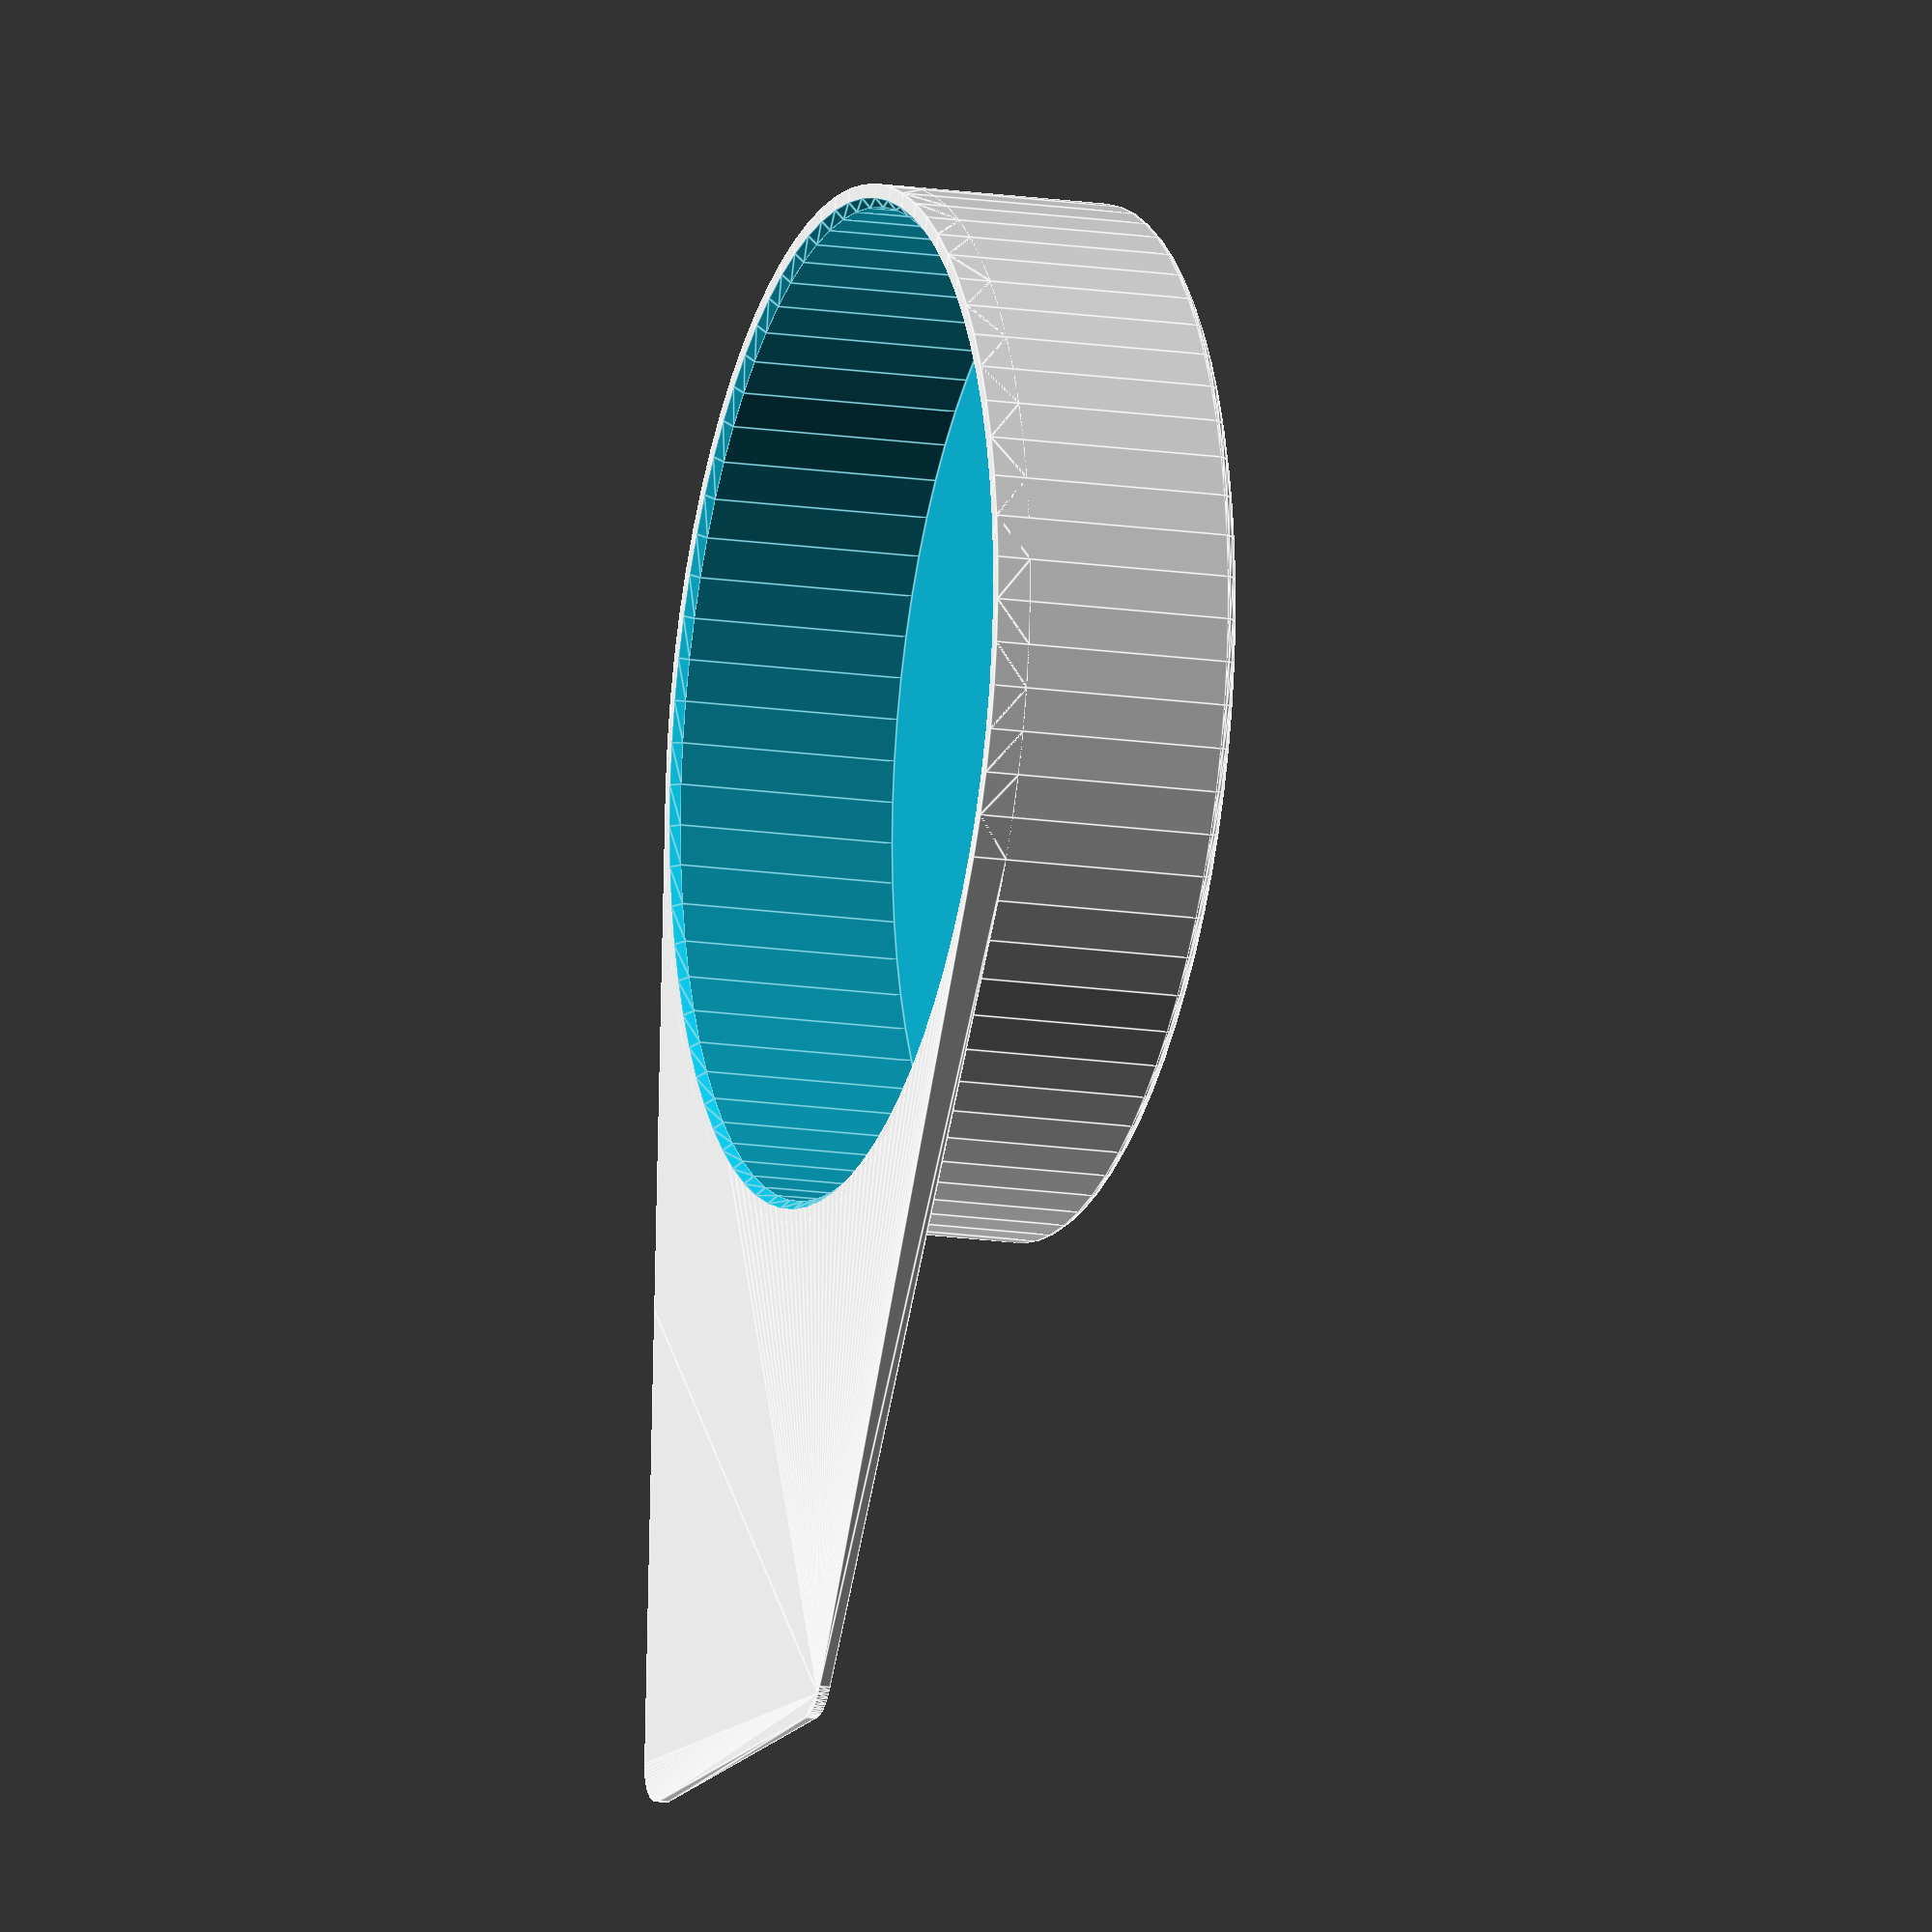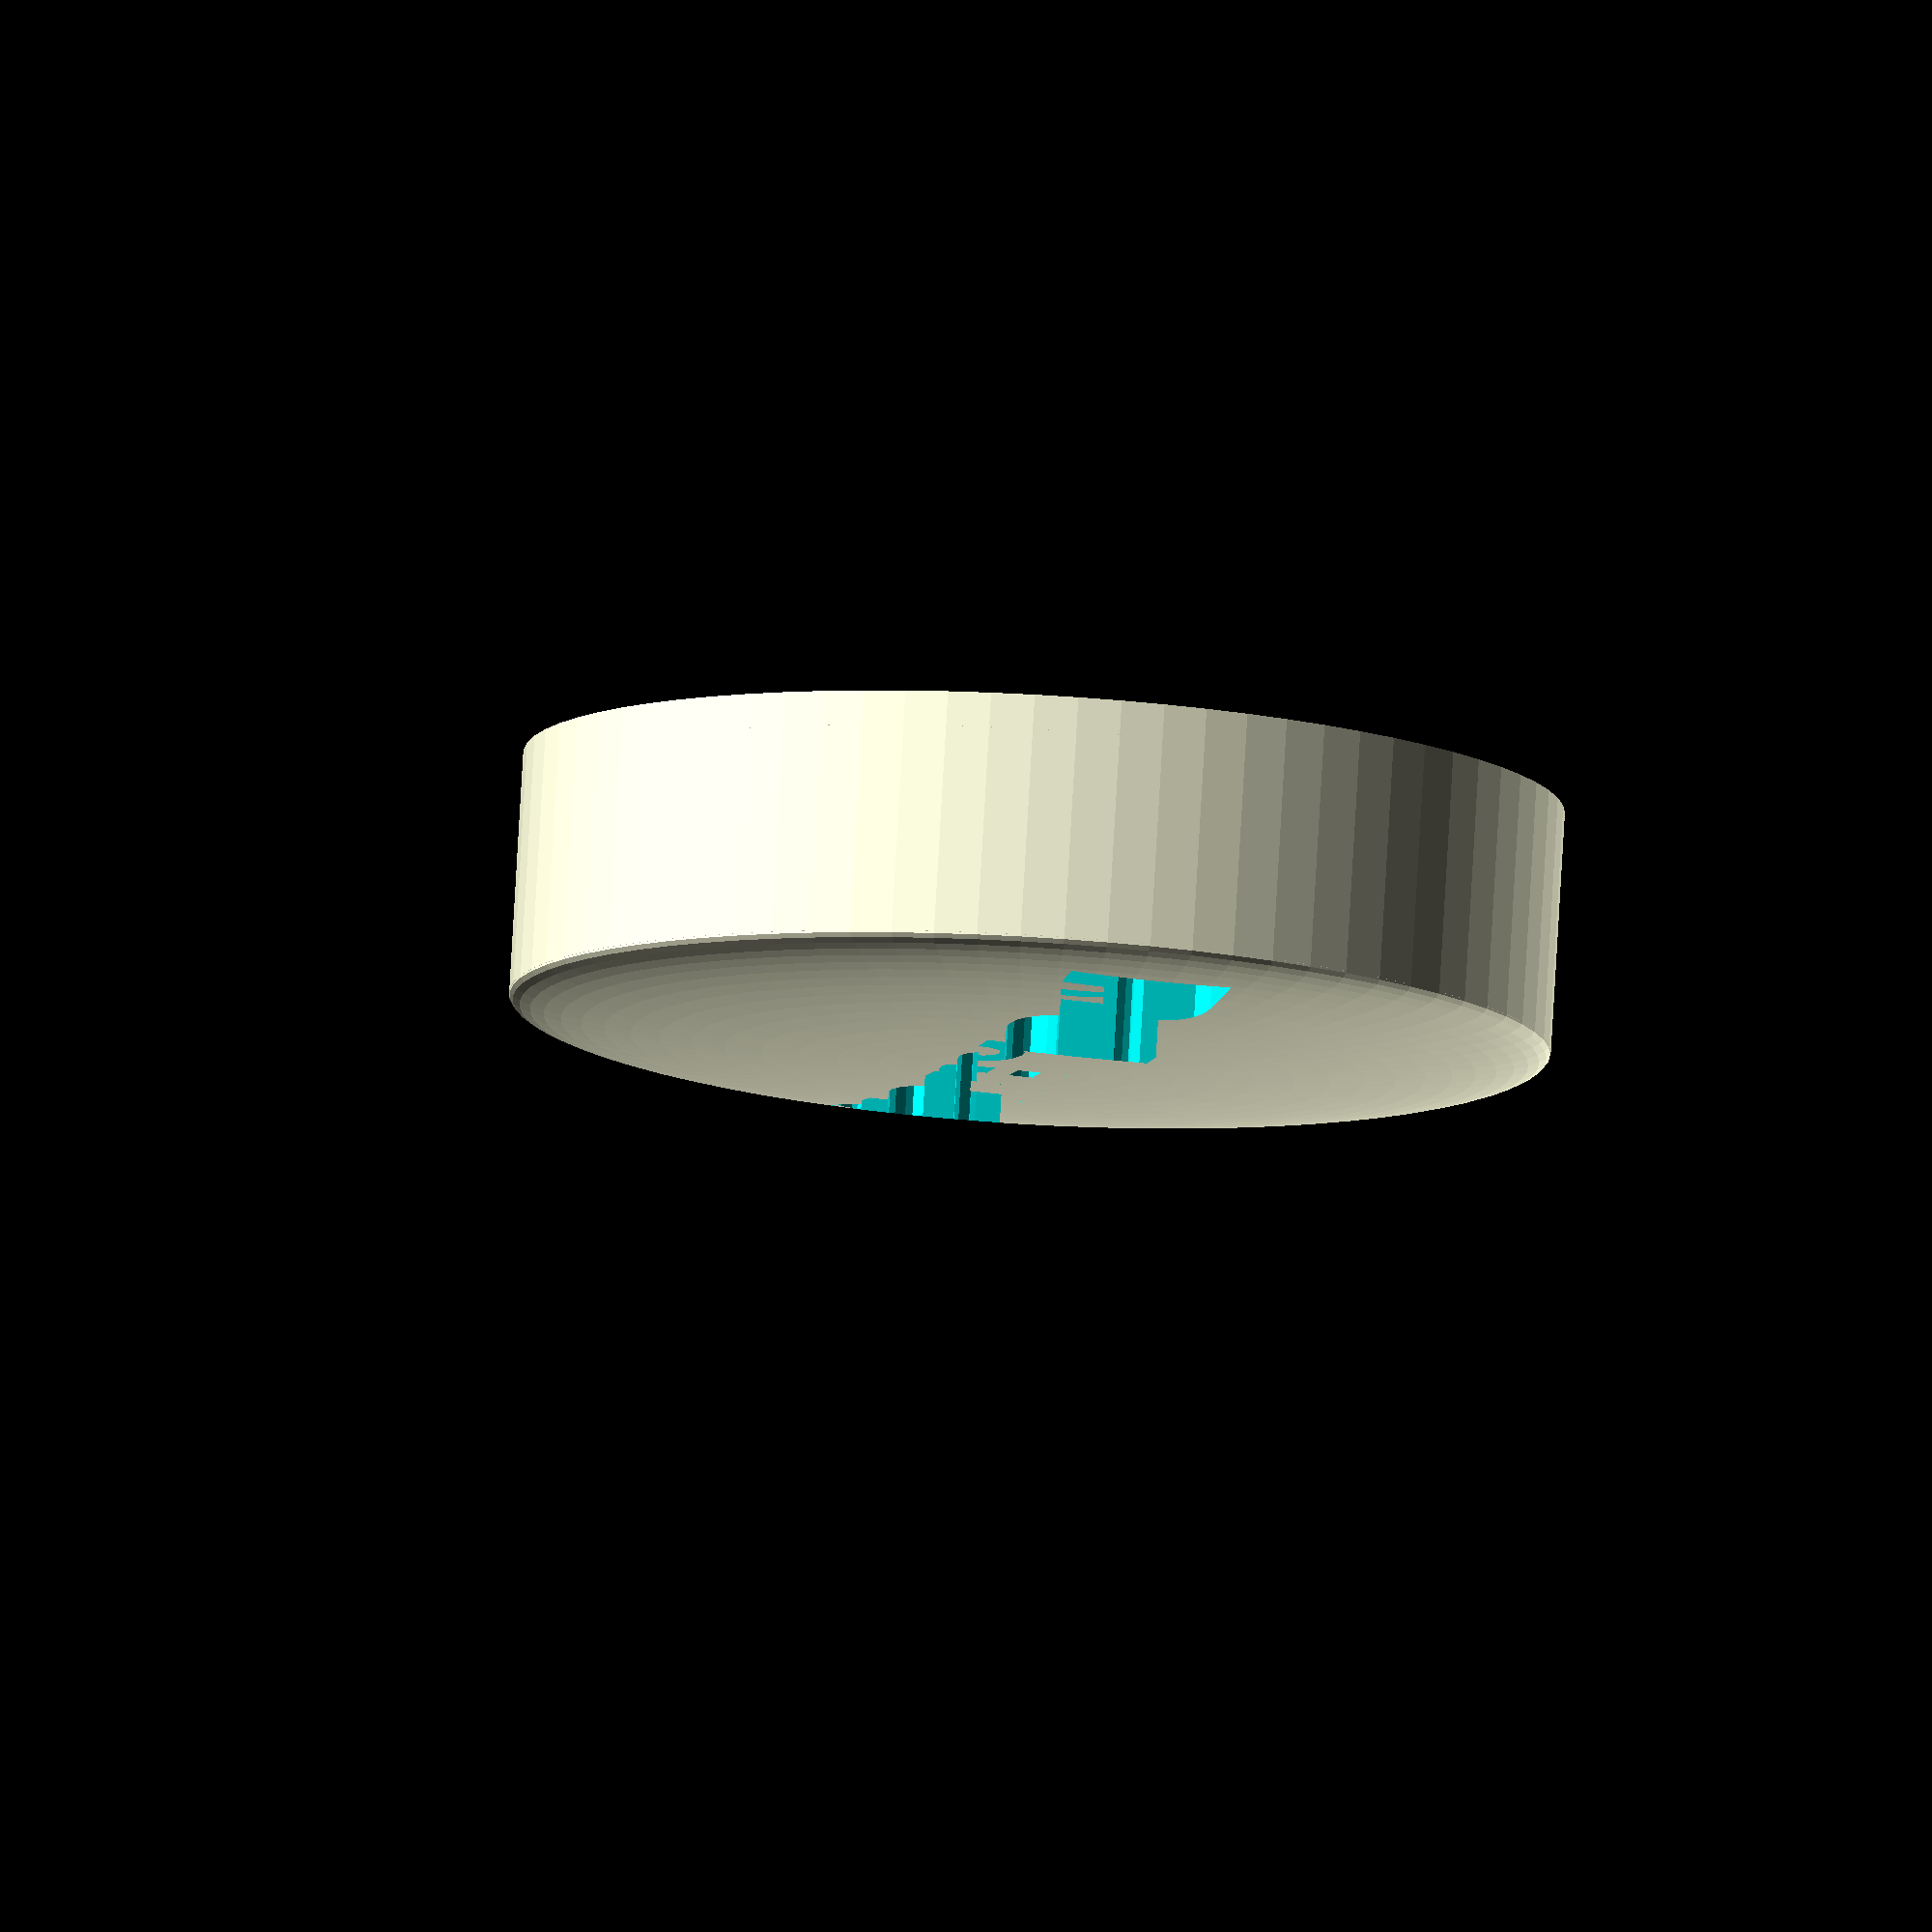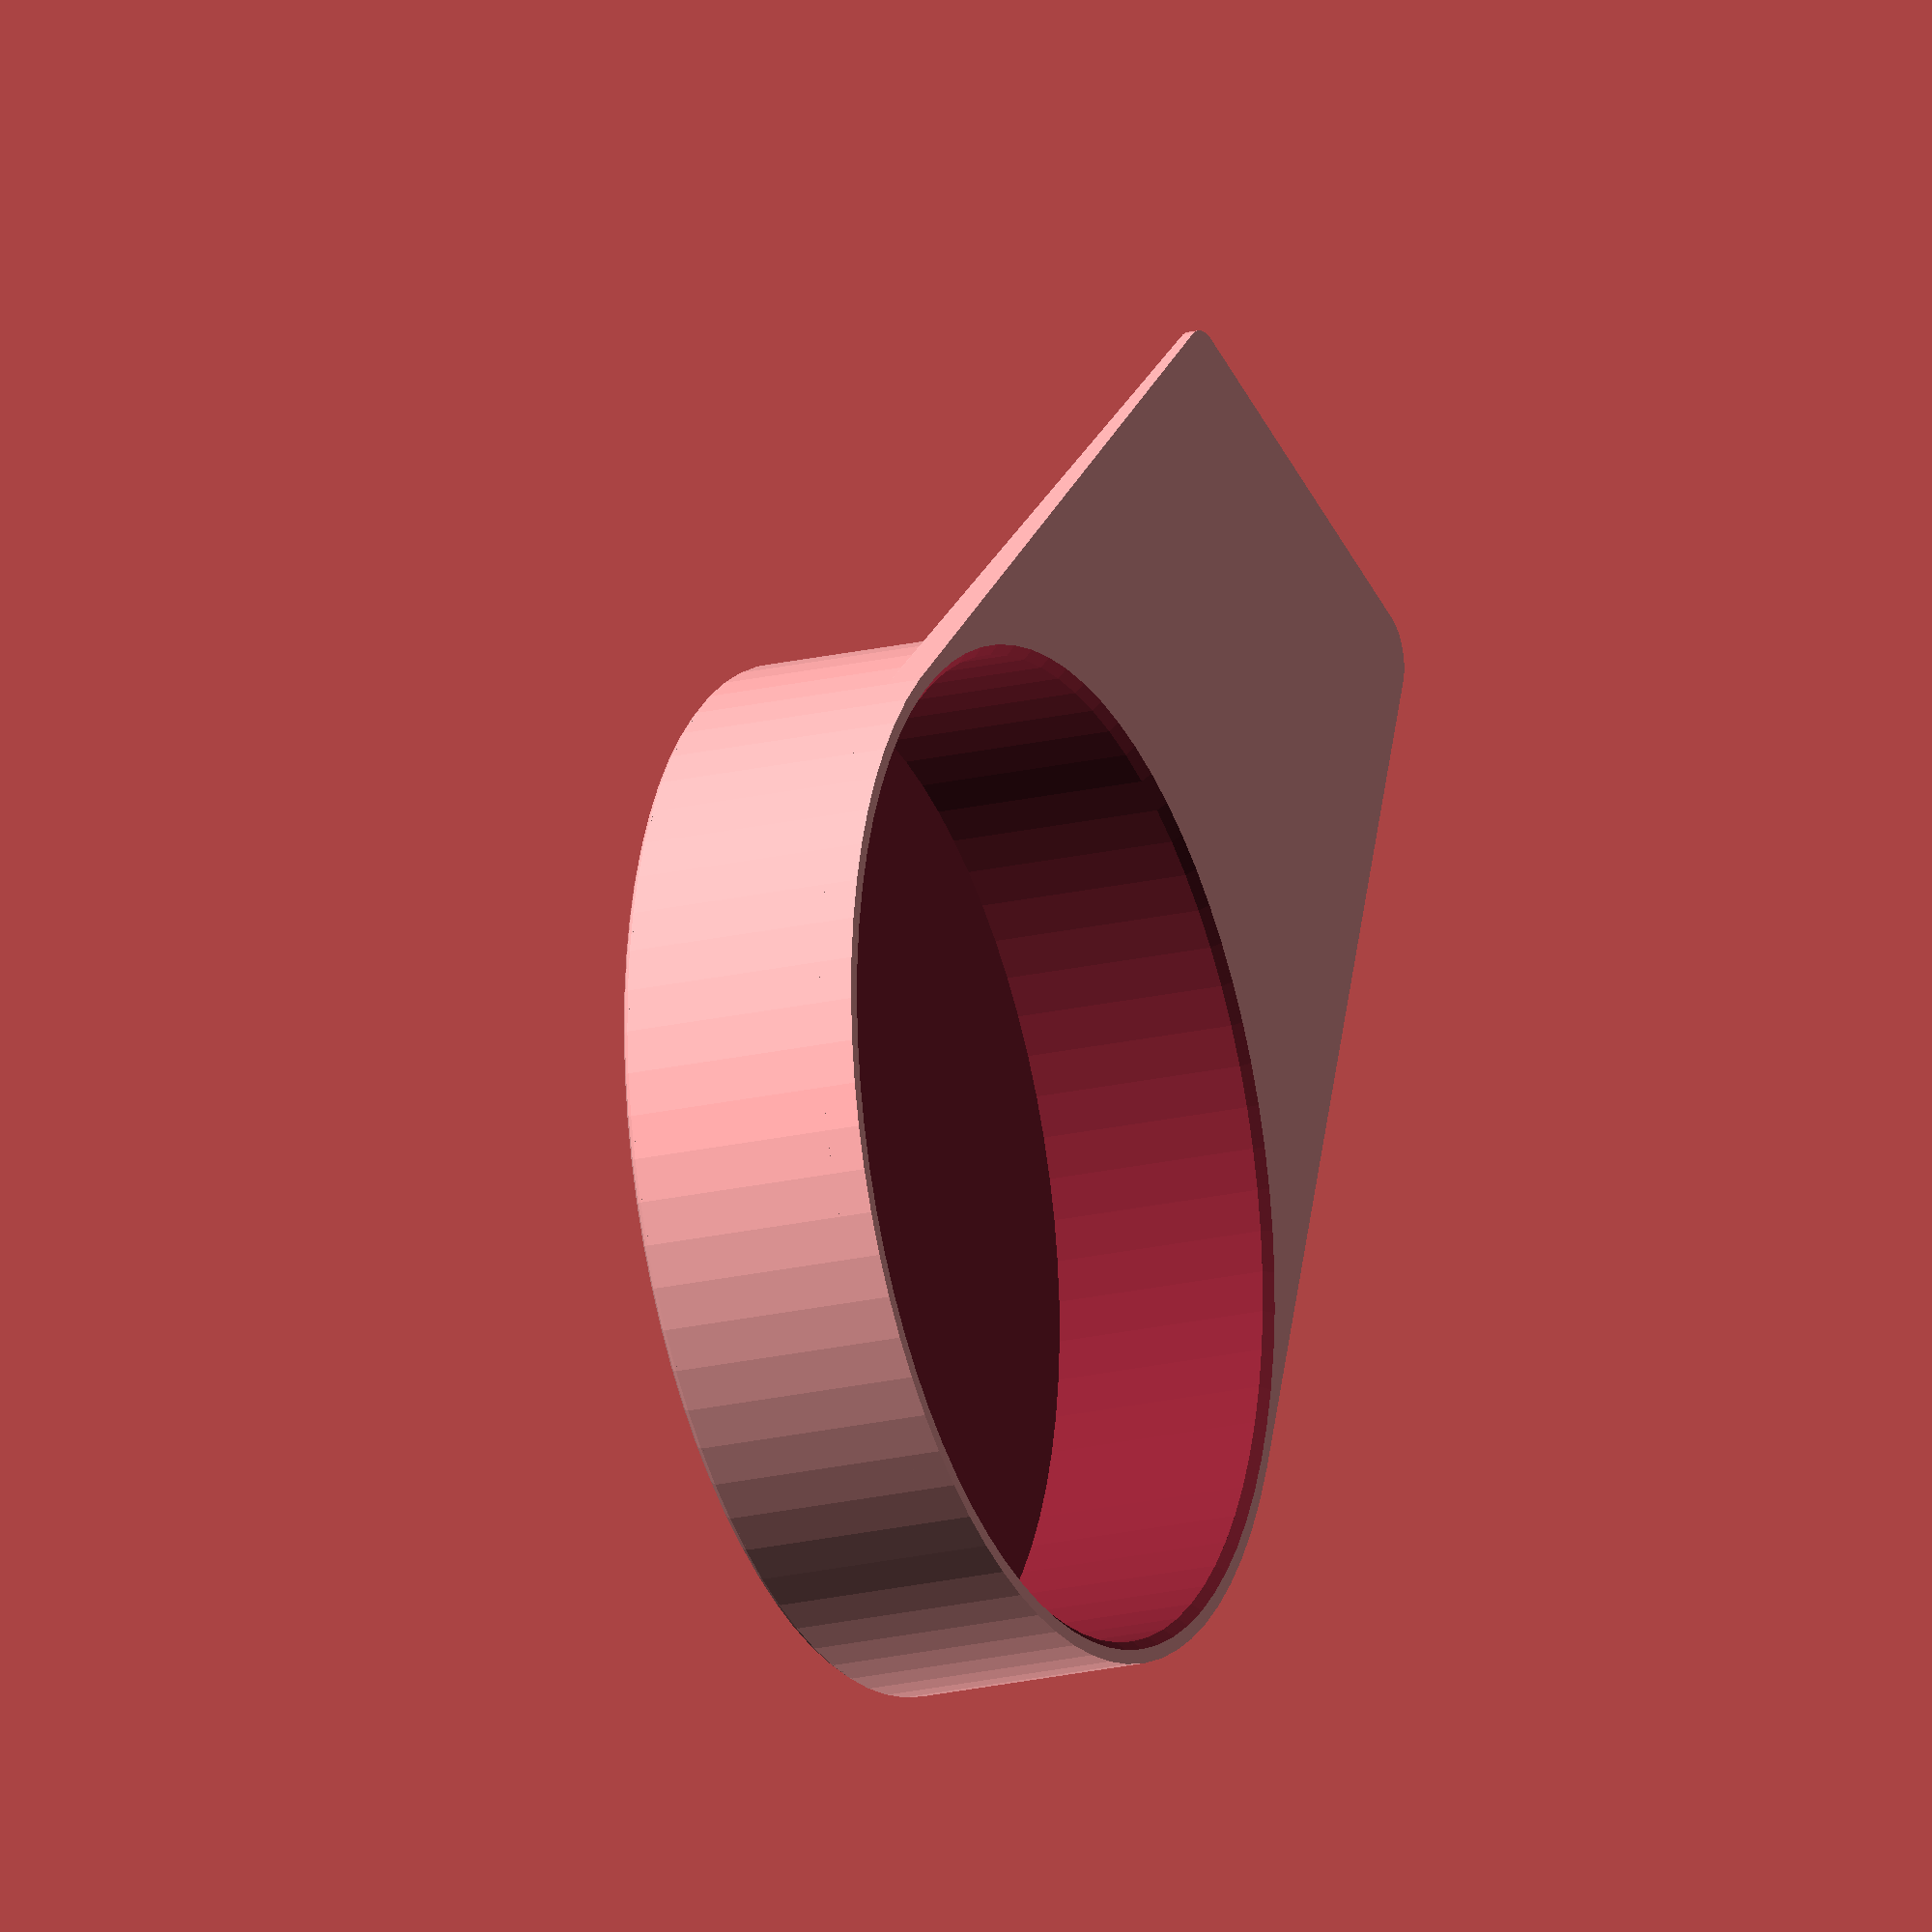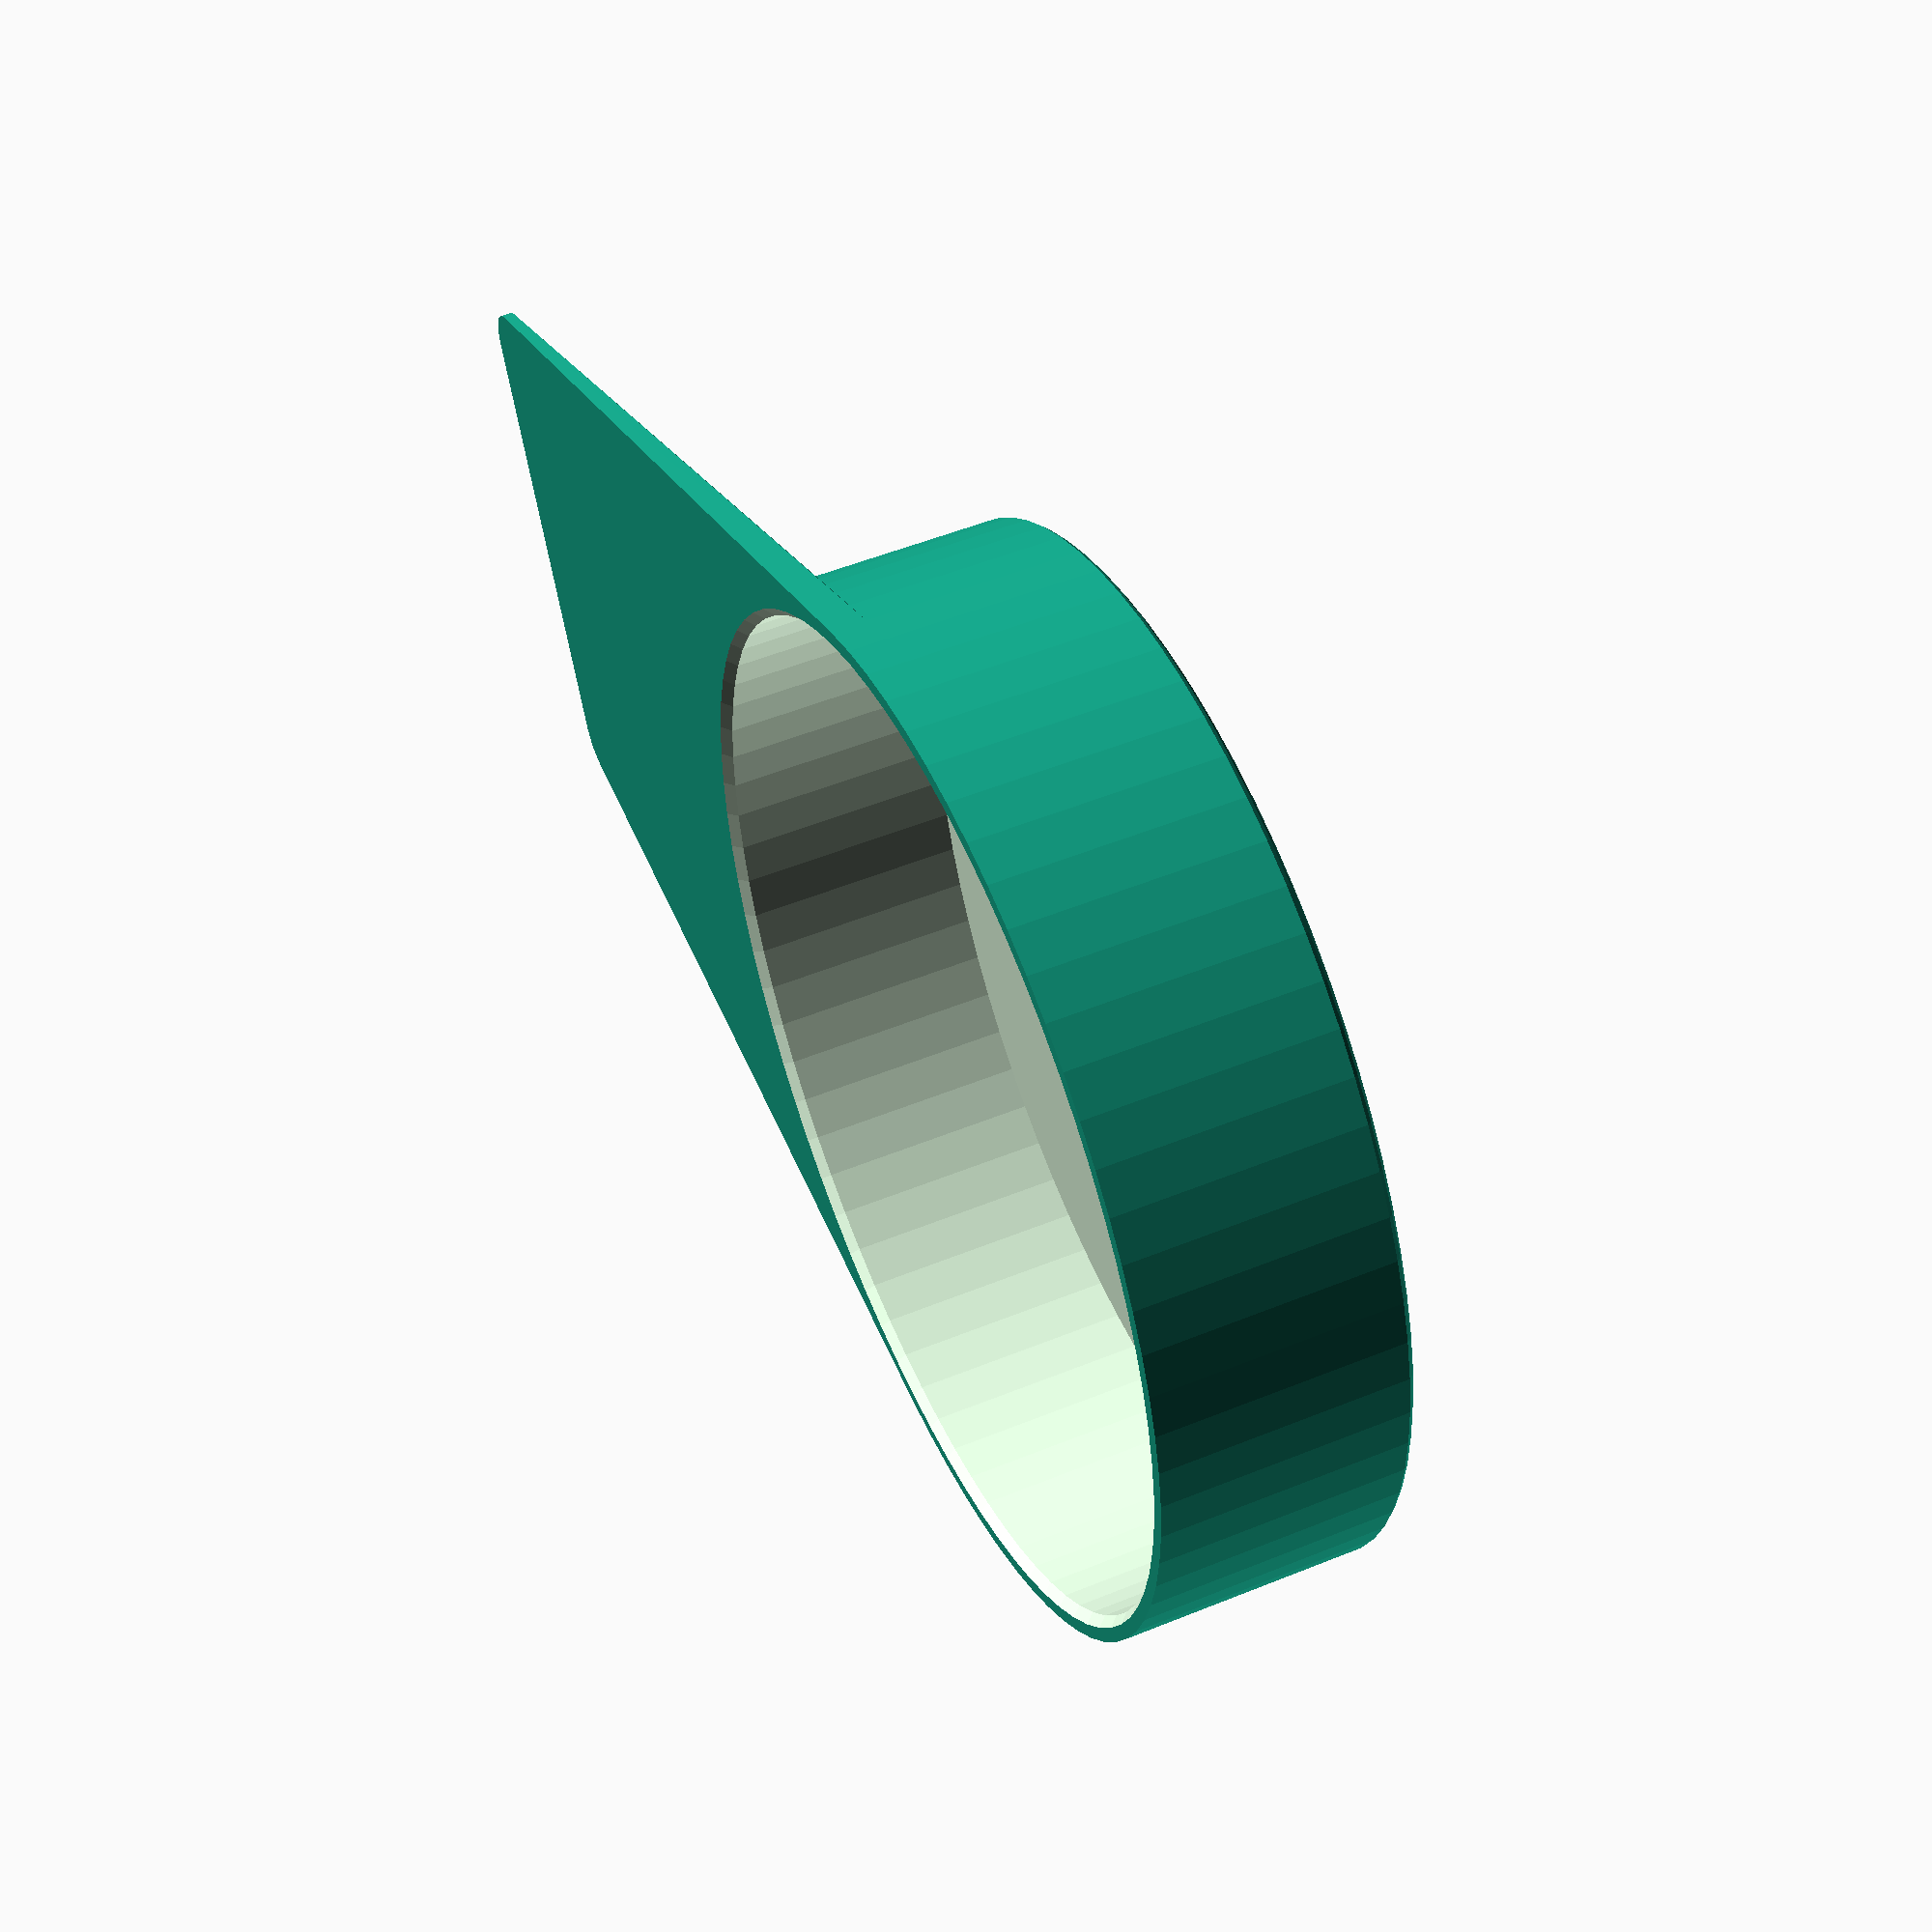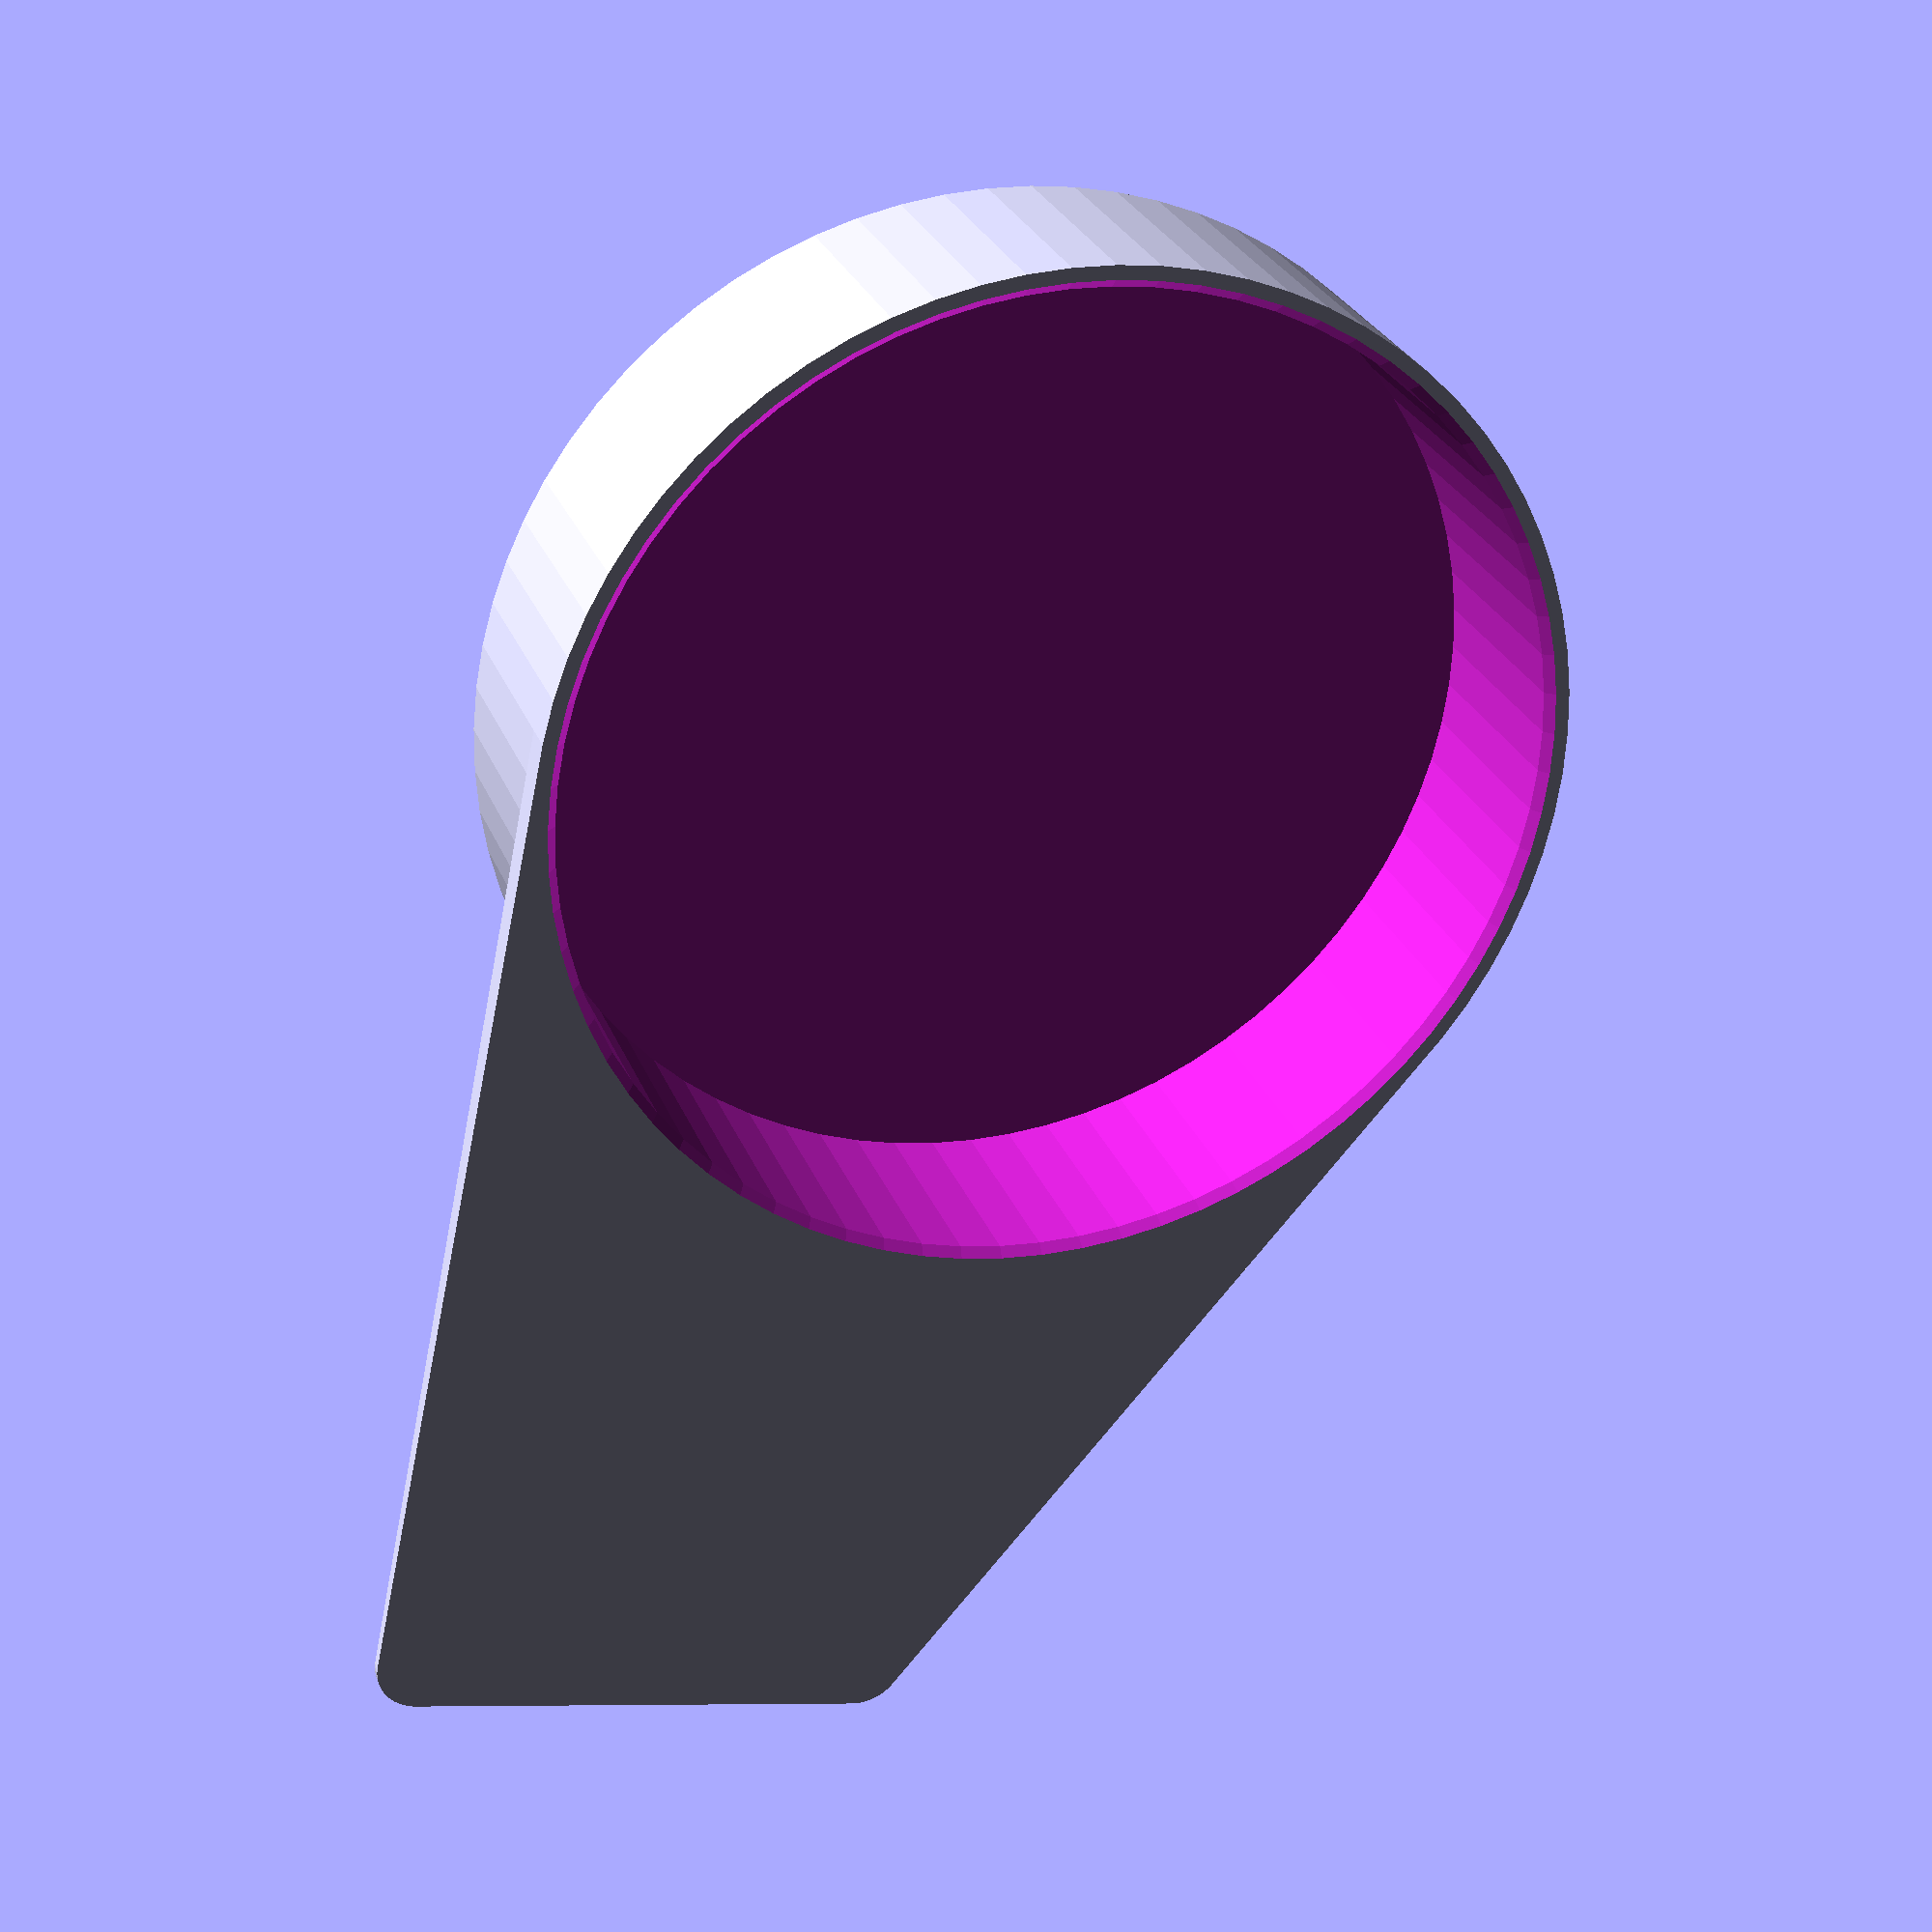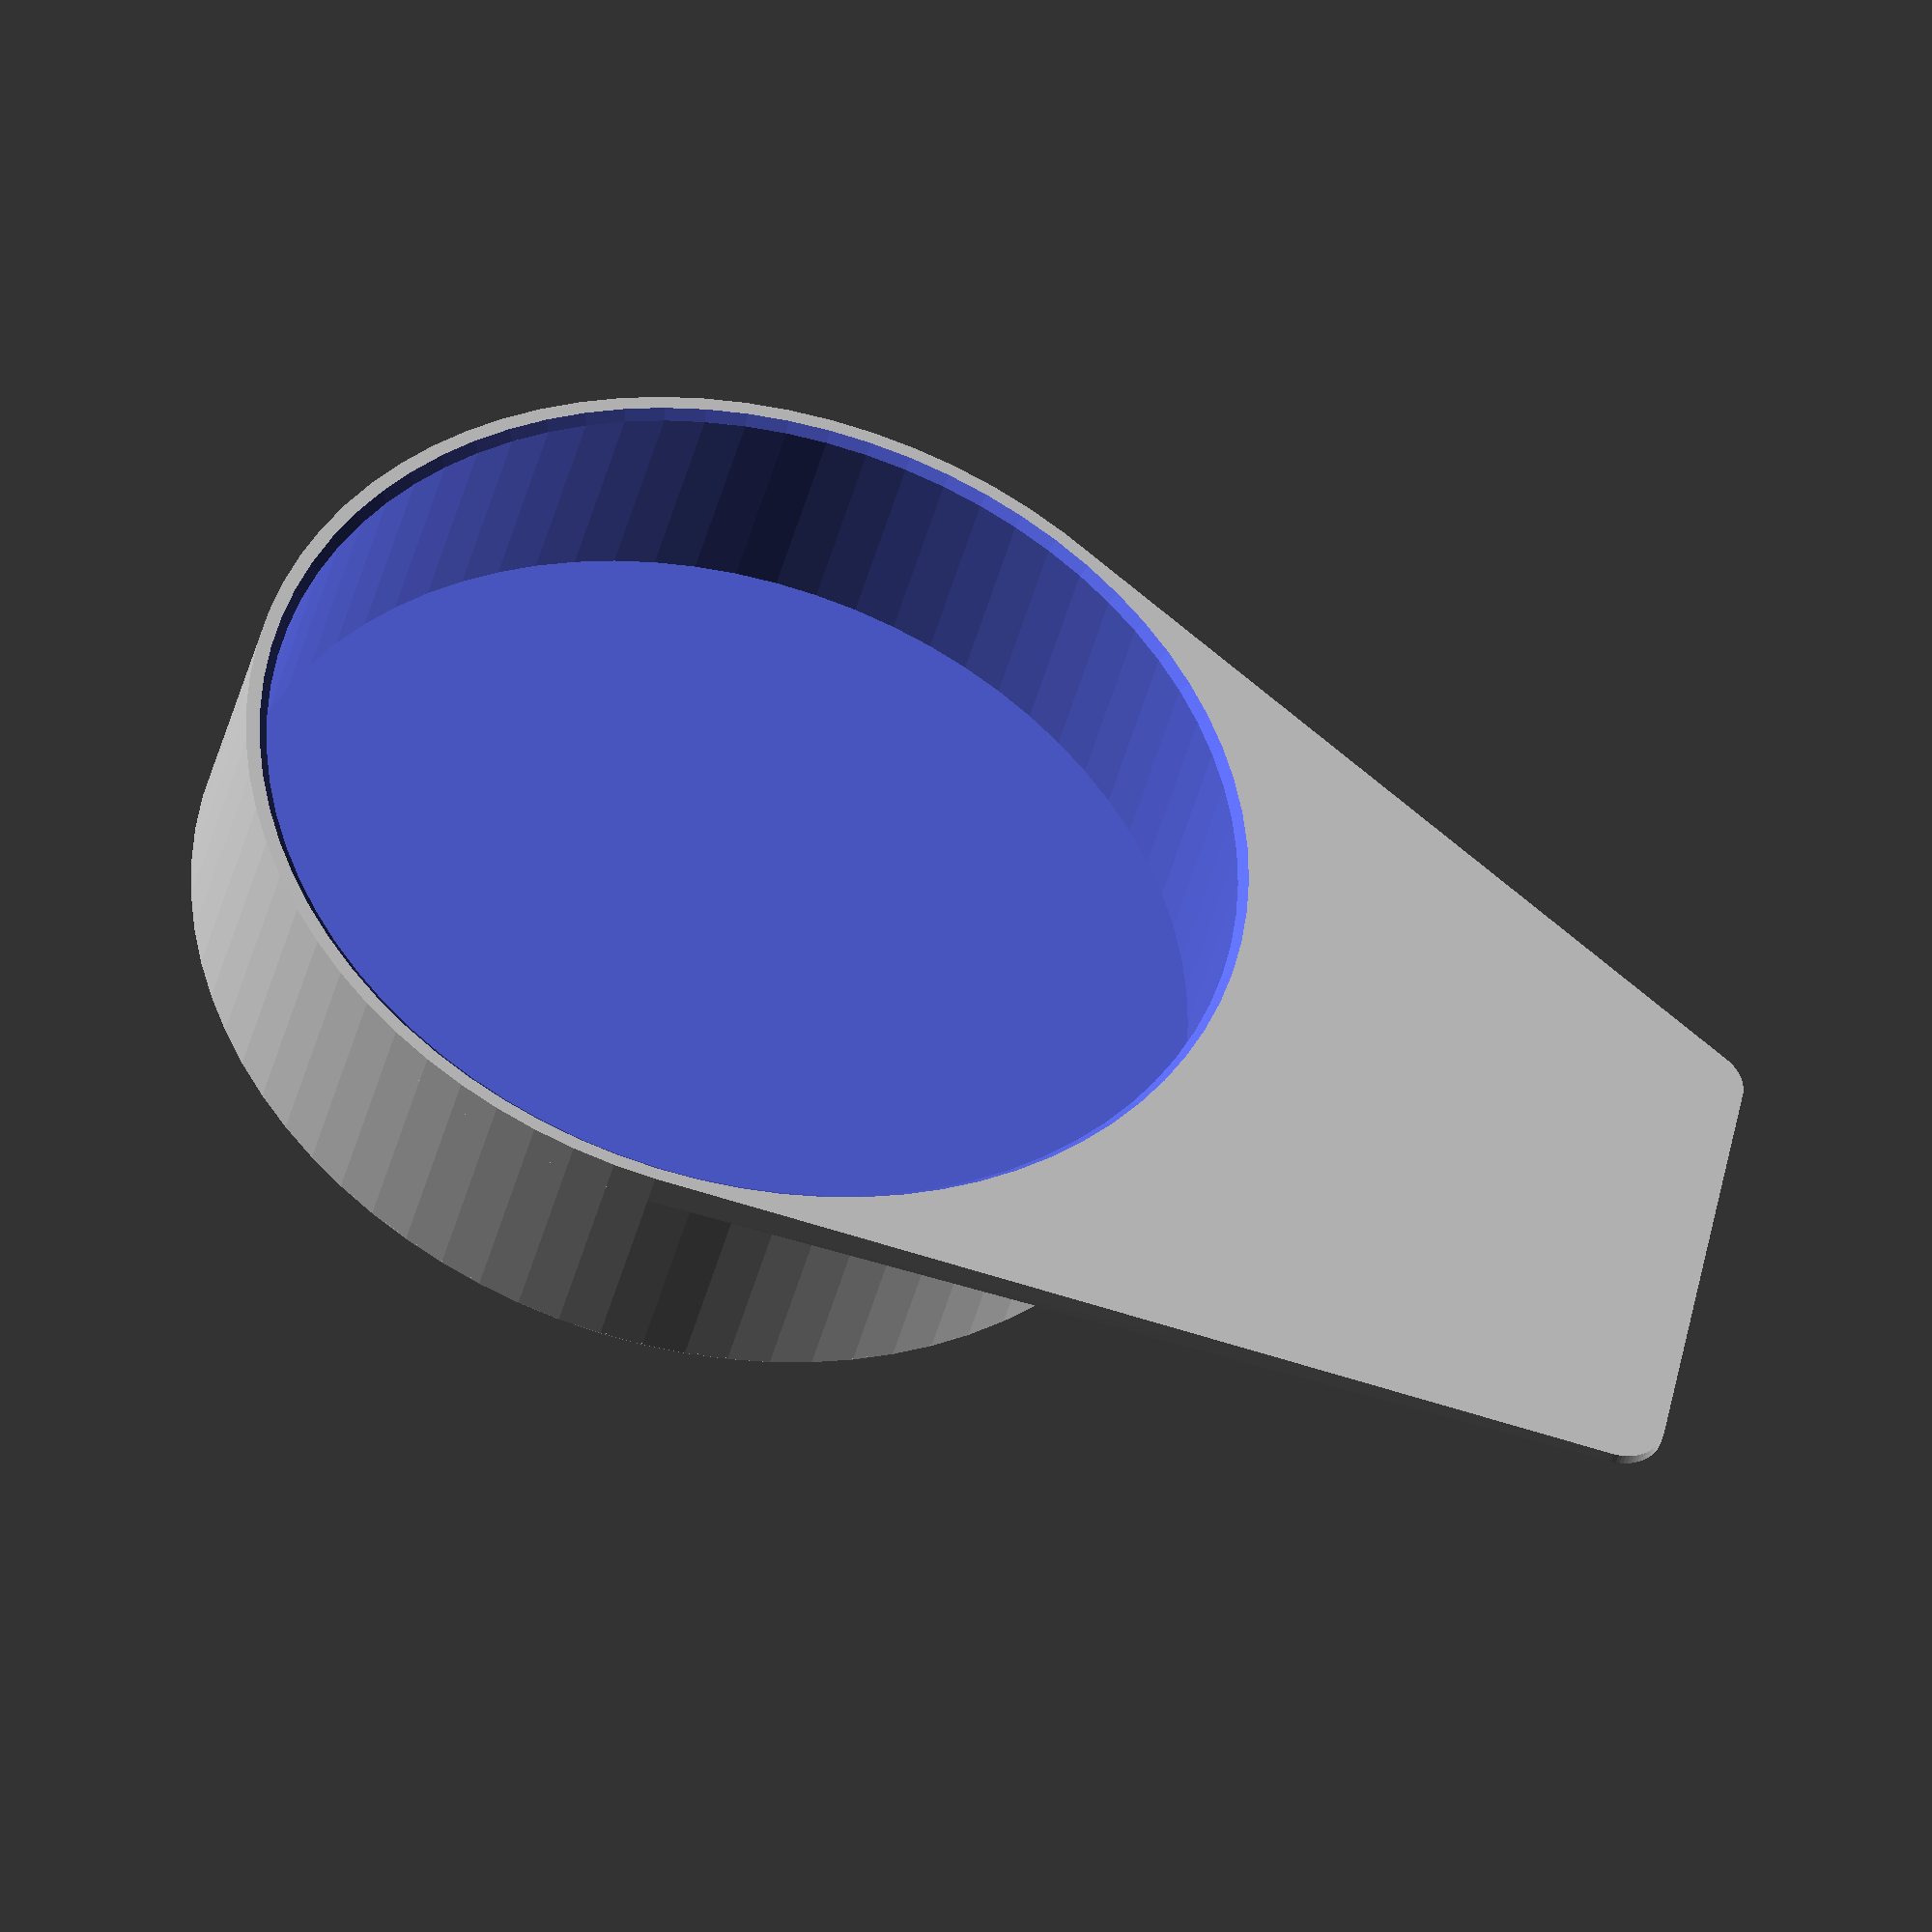
<openscad>
// Lens Cover For Polaroid Now Camera
// By Brian Khuu 2023
// Heavy remix of post cap by Seemomster from printables
// Ref: https://www.printables.com/model/220453-post-cap-openscad/files

/* [Viewfinder Cover Dimentions] */
viewfinder_size=20;
viewfinder_offset_from_lense=2;
viewfinder_cover_thickness=0.5;

// Enable Viewfinder Cover. Highly recommended to ensure users do not forget to remove the lens cover.
enable_viewfinder_cover = true;

/* [Lens Cover Dimentions] */
hole_height = 10;
inner_diameter = 43;
wall_thickness = 1;

/* [Lens Cover Smoothing] */
inner_chamfer = 0.4;
bulge_factor = 0.10;

/* [Smoothness] */
$fn = 75;

// Global Calcuation
height = hole_height + 0.5 * wall_thickness;
cap_outer_diameter = inner_diameter + wall_thickness * 2;

module lens_cover(hoffset=0)
{
    difference(){
        union(){
            cylinder (d = cap_outer_diameter, h = height);
            translate([0,0,height])
                scale([1,1,bulge_factor])
                    sphere (d = inner_diameter + wall_thickness * 2);
            
            // Viewfinder Cover
            if (enable_viewfinder_cover)
            {
                hull()
                {
                    cylinder (d = cap_outer_diameter, h = viewfinder_cover_thickness*3);
                    translate([cap_outer_diameter/2,cap_outer_diameter/2-viewfinder_offset_from_lense-viewfinder_size,0])
                    linear_extrude(height = viewfinder_cover_thickness)
                        offset(viewfinder_offset_from_lense)
                            square([viewfinder_size,viewfinder_size]);
                }
            }
        }

        // Polaroid Text
        translate([0,0,hole_height+0.5])
            linear_extrude(height = 8)
                text("Polaroid", size = 7.5,
                   spacing=1,
                   font = str("Liberation Sans", ":style=Bold"),
                   valign = "center",
                   halign = "center",
                   $fn = 16);

        // Cap Inner
        cylinder (d = inner_diameter, h = hole_height);
        translate([0,0,-0.01])
            cylinder (d1 = inner_diameter + inner_chamfer * 2,d2 = inner_diameter, h = inner_chamfer);
    }
}

lens_cover();
</openscad>
<views>
elev=195.0 azim=266.2 roll=288.6 proj=o view=edges
elev=99.7 azim=285.8 roll=176.7 proj=o view=solid
elev=19.4 azim=250.6 roll=114.3 proj=o view=wireframe
elev=309.2 azim=23.7 roll=246.0 proj=p view=solid
elev=333.1 azim=78.0 roll=162.0 proj=p view=solid
elev=40.2 azim=170.0 roll=167.0 proj=o view=solid
</views>
